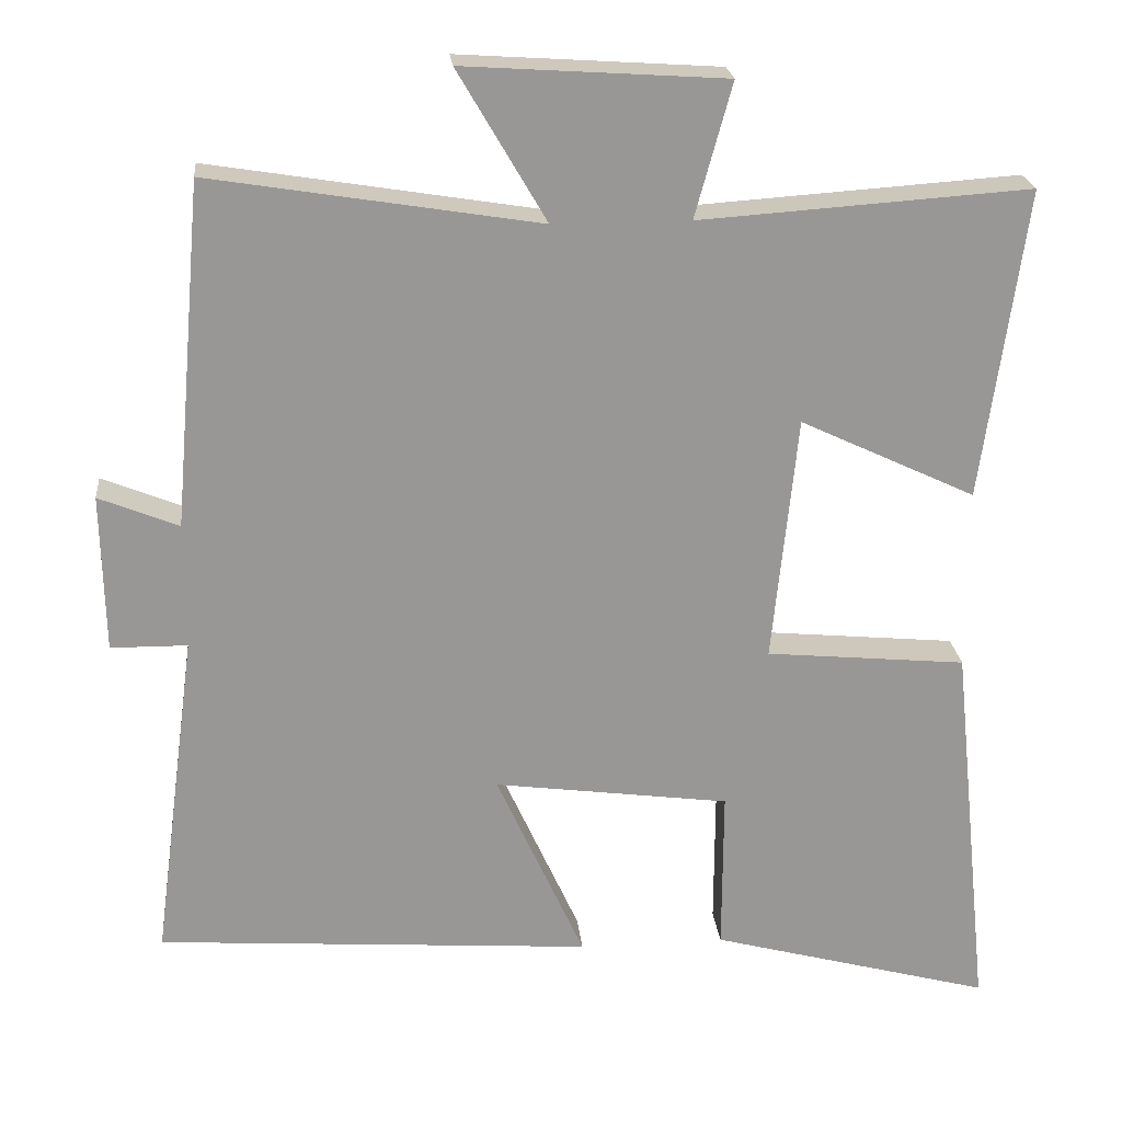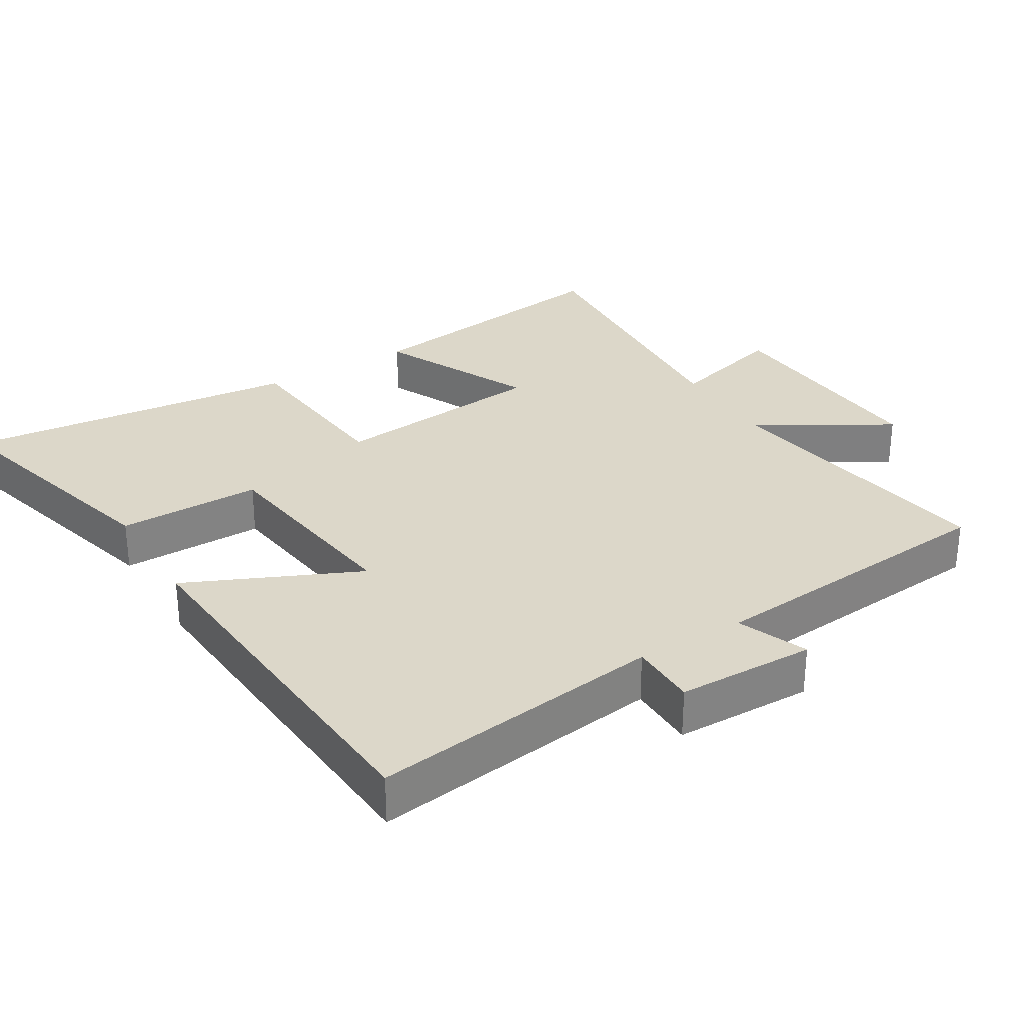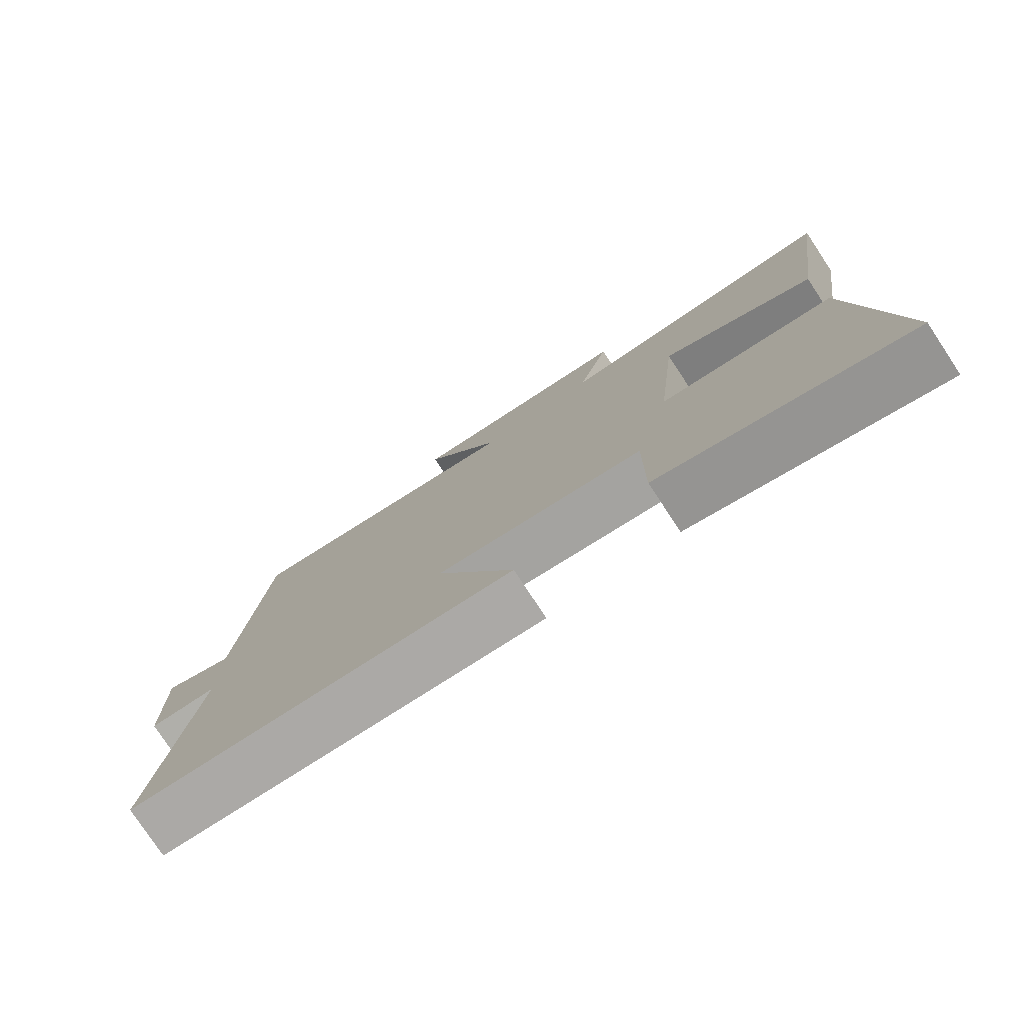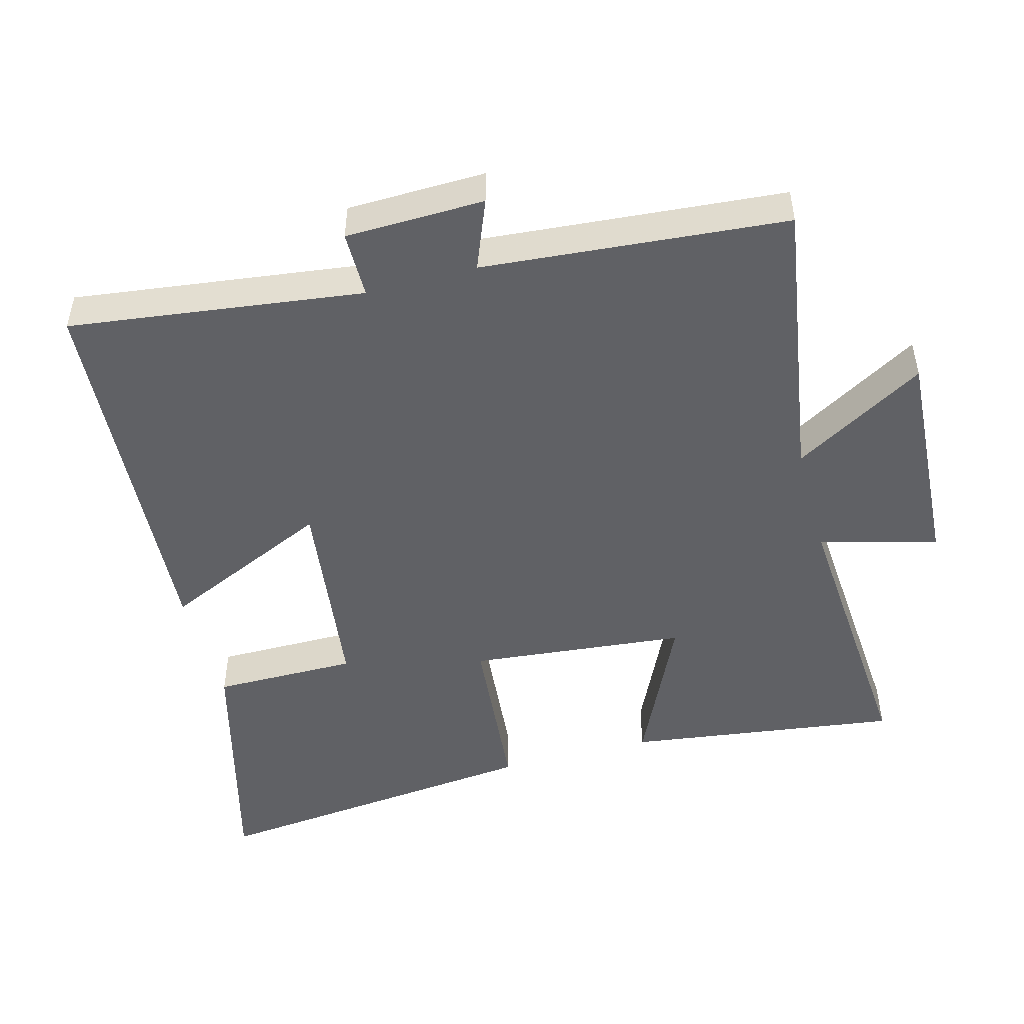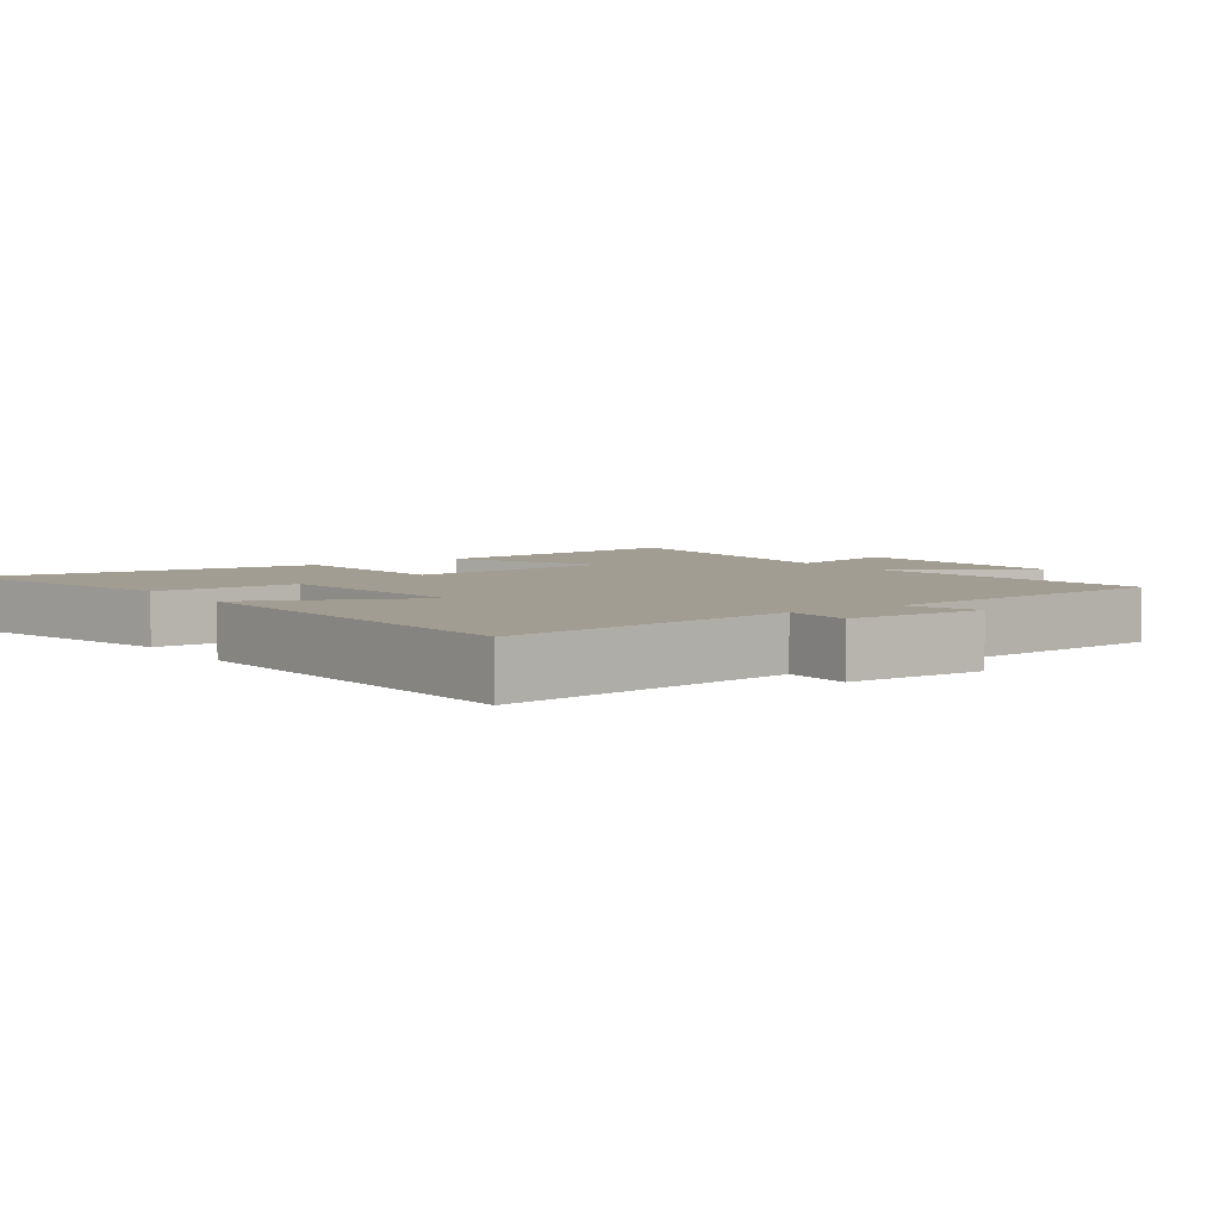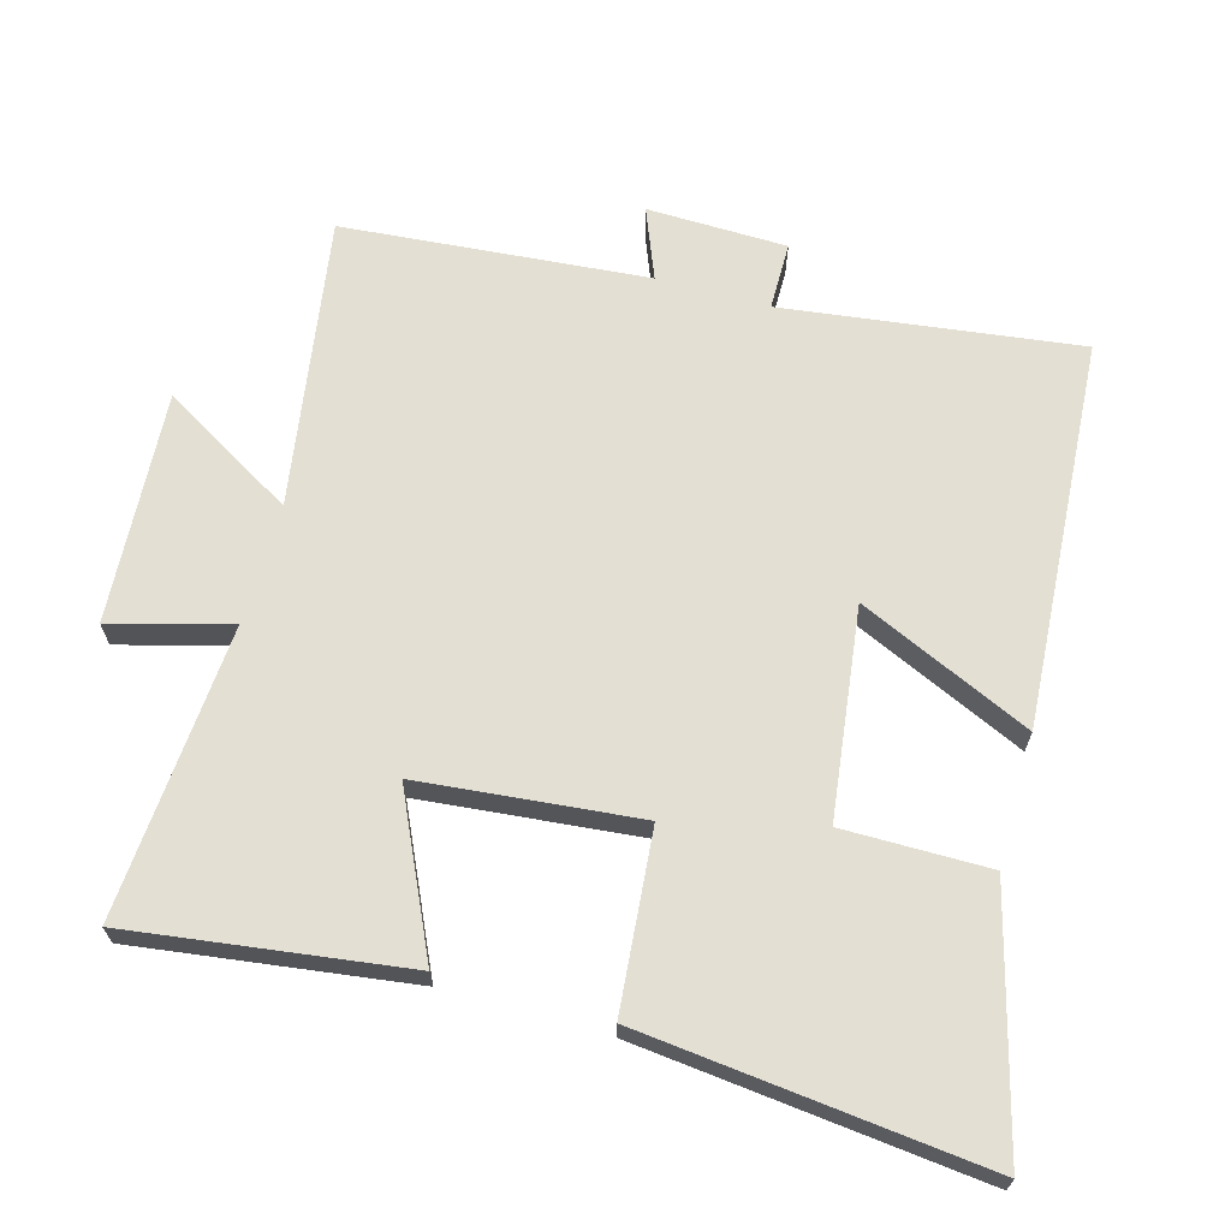
<metadata>
{"format":"obj","ext":"obj","renderer":"f3d","projection":"perspective","resolution":1024,"background":"white","views":[{"elev":22.2,"azim":-5.6,"up":"+Z"},{"elev":30.3,"azim":-121.2,"up":"+Y"},{"elev":-78.4,"azim":33.5,"up":"+Z"},{"elev":-48.9,"azim":-74.7,"up":"+Y"},{"elev":4.9,"azim":-124.5,"up":"+Y"},{"elev":66.5,"azim":105.8,"up":"+Y"}]}
</metadata>
<code>
v -0.557 0.07 -0.461
v -0.5 0.07 -0.034
v -0.598 0.07 -0.033
v -0.602 0.07 0.169
v -0.5 0.07 0.128
v -0.461 0.07 0.568
v -0.041 0.07 0.5
v -0.154 0.07 0.693
v 0.18 0.07 0.671
v 0.133 0.07 0.5
v 0.555 0.07 0.529
v 0.5 0.07 0.132
v 0.275 0.07 0.238
v 0.243 0.07 -0.078
v 0.5 0.07 -0.102
v 0.552 0.07 -0.597
v 0.19 0.07 -0.5
v 0.191 0.07 -0.29
v -0.111 0.07 -0.25
v 0.002 0.07 -0.5
v -0.557 0 -0.461
v -0.5 0 -0.034
v -0.598 0 -0.033
v -0.602 0 0.169
v -0.5 0 0.128
v -0.461 0 0.568
v -0.041 0 0.5
v -0.154 0 0.693
v 0.18 0 0.671
v 0.133 0 0.5
v 0.555 0 0.529
v 0.5 0 0.132
v 0.275 0 0.238
v 0.243 0 -0.078
v 0.5 0 -0.102
v 0.552 0 -0.597
v 0.19 0 -0.5
v 0.191 0 -0.29
v -0.111 0 -0.25
v 0.002 0 -0.5
f 19 20 1 2
f 18 19 2
f 15 16 17 18
f 14 15 18 2
f 13 14 2
f 10 11 12 13
f 10 13 2 3
f 7 8 9 10
f 7 10 3
f 5 6 7
f 5 7 3
f 3 4 5
f 22 21 40 39
f 22 39 38
f 38 37 36 35
f 22 38 35 34
f 22 34 33
f 33 32 31 30
f 23 22 33 30
f 30 29 28 27
f 23 30 27
f 27 26 25
f 23 27 25
f 25 24 23
f 1 21 22 2
f 2 22 23 3
f 3 23 24 4
f 4 24 25 5
f 5 25 26 6
f 6 26 27 7
f 7 27 28 8
f 8 28 29 9
f 9 29 30 10
f 10 30 31 11
f 11 31 32 12
f 12 32 33 13
f 13 33 34 14
f 14 34 35 15
f 15 35 36 16
f 16 36 37 17
f 17 37 38 18
f 18 38 39 19
f 19 39 40 20
f 20 40 21 1

</code>
